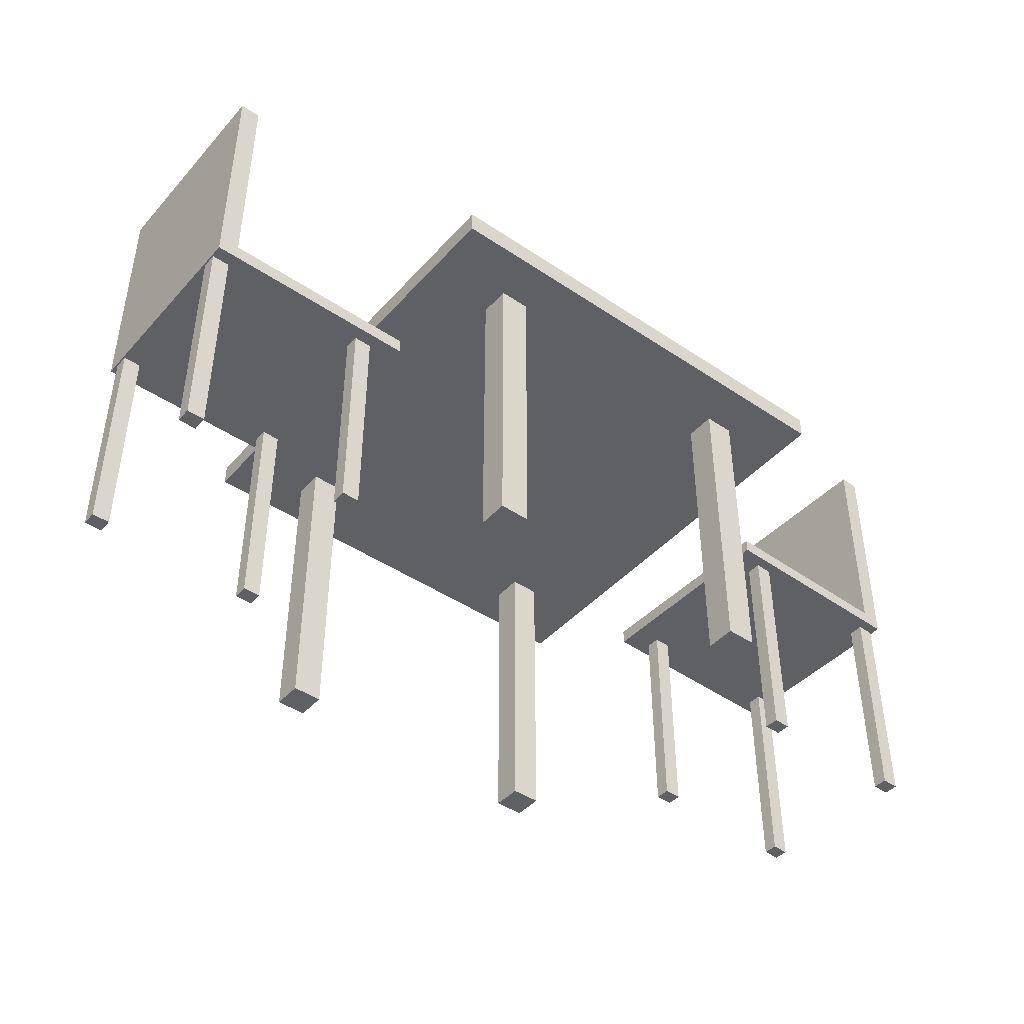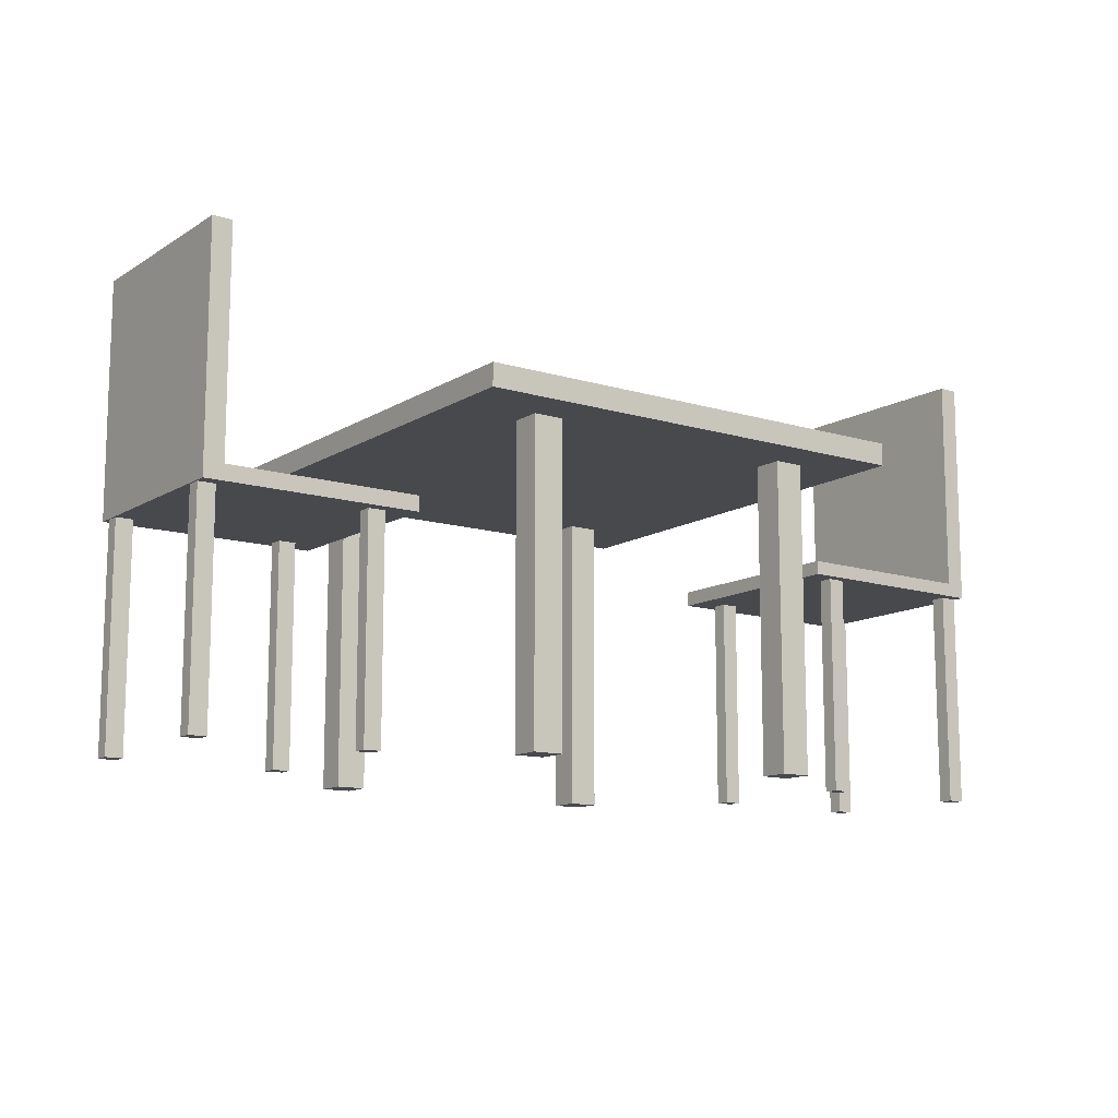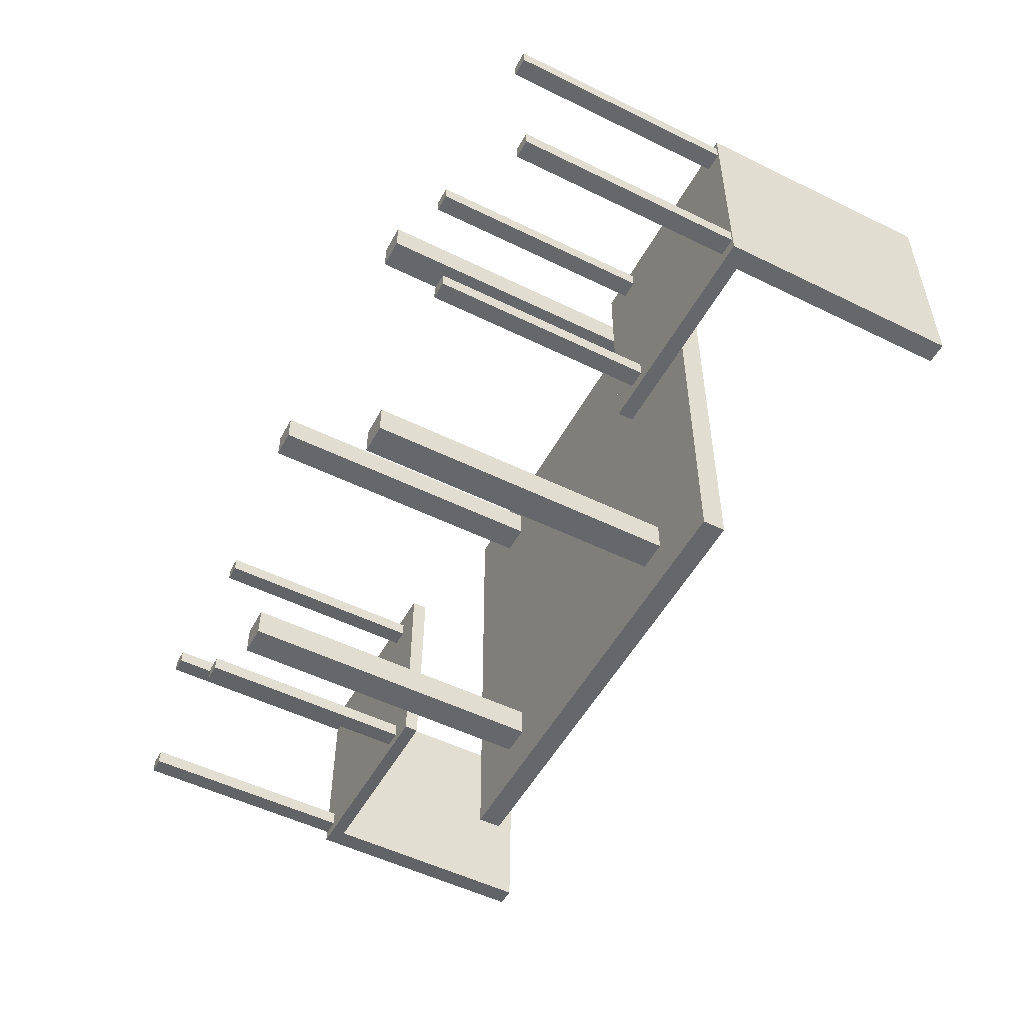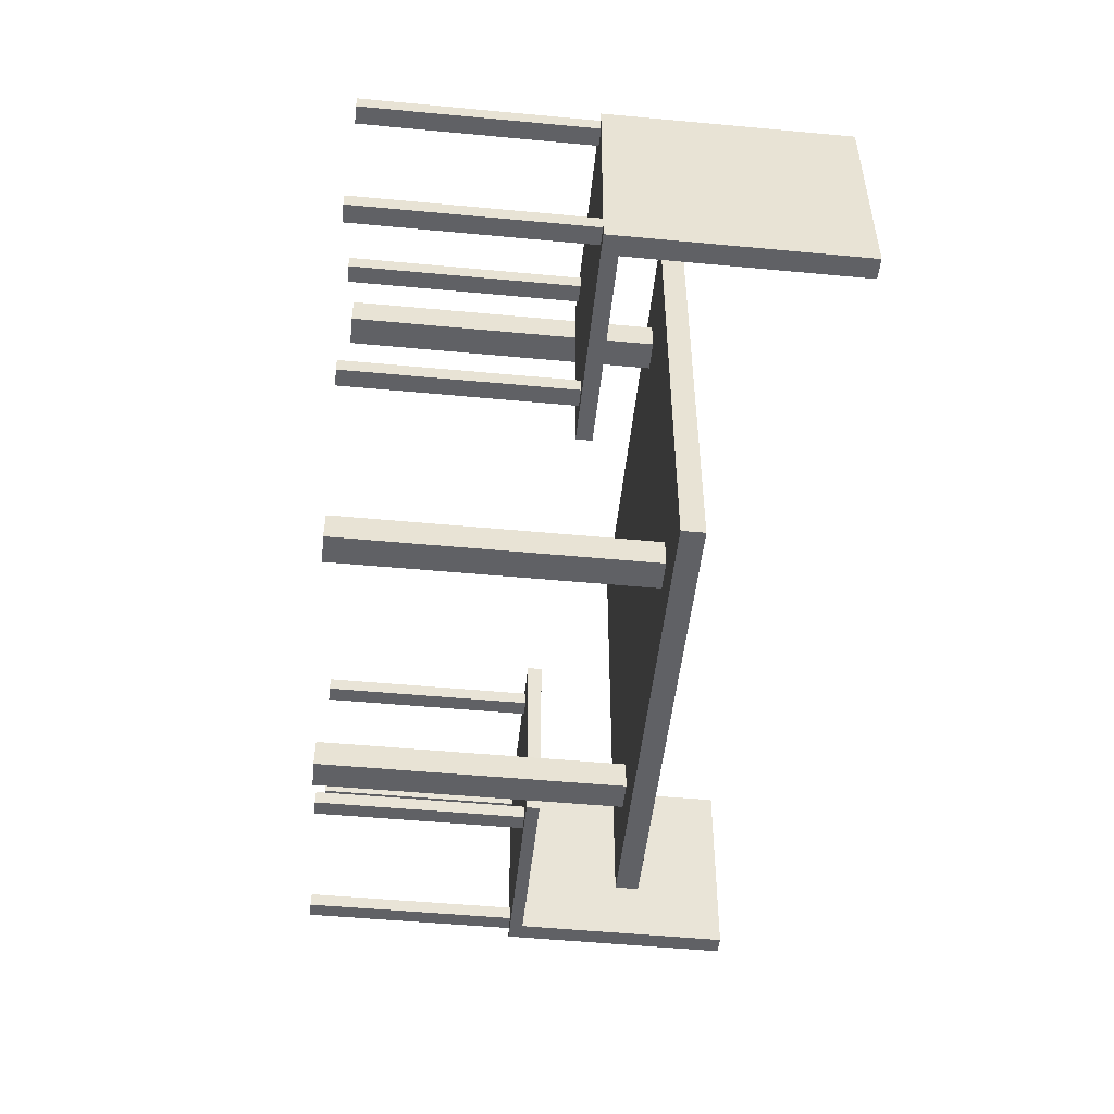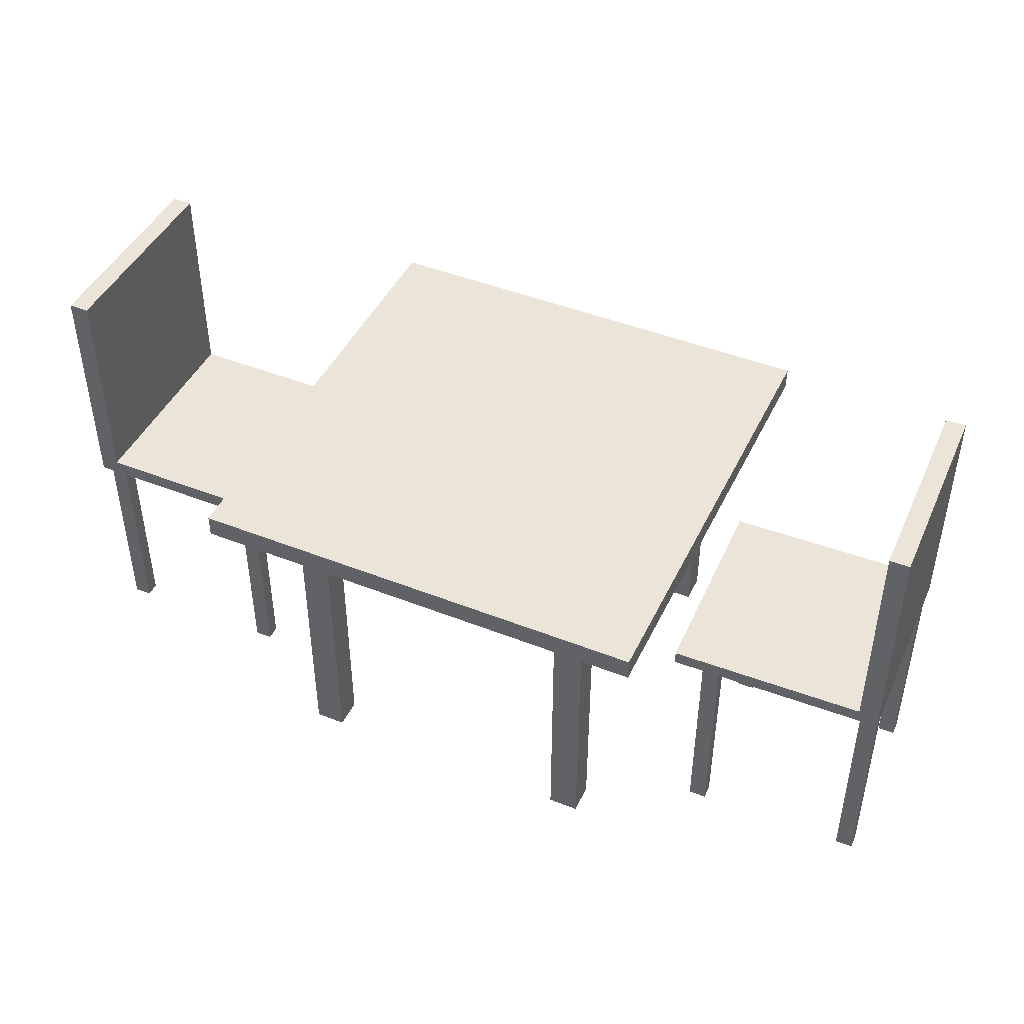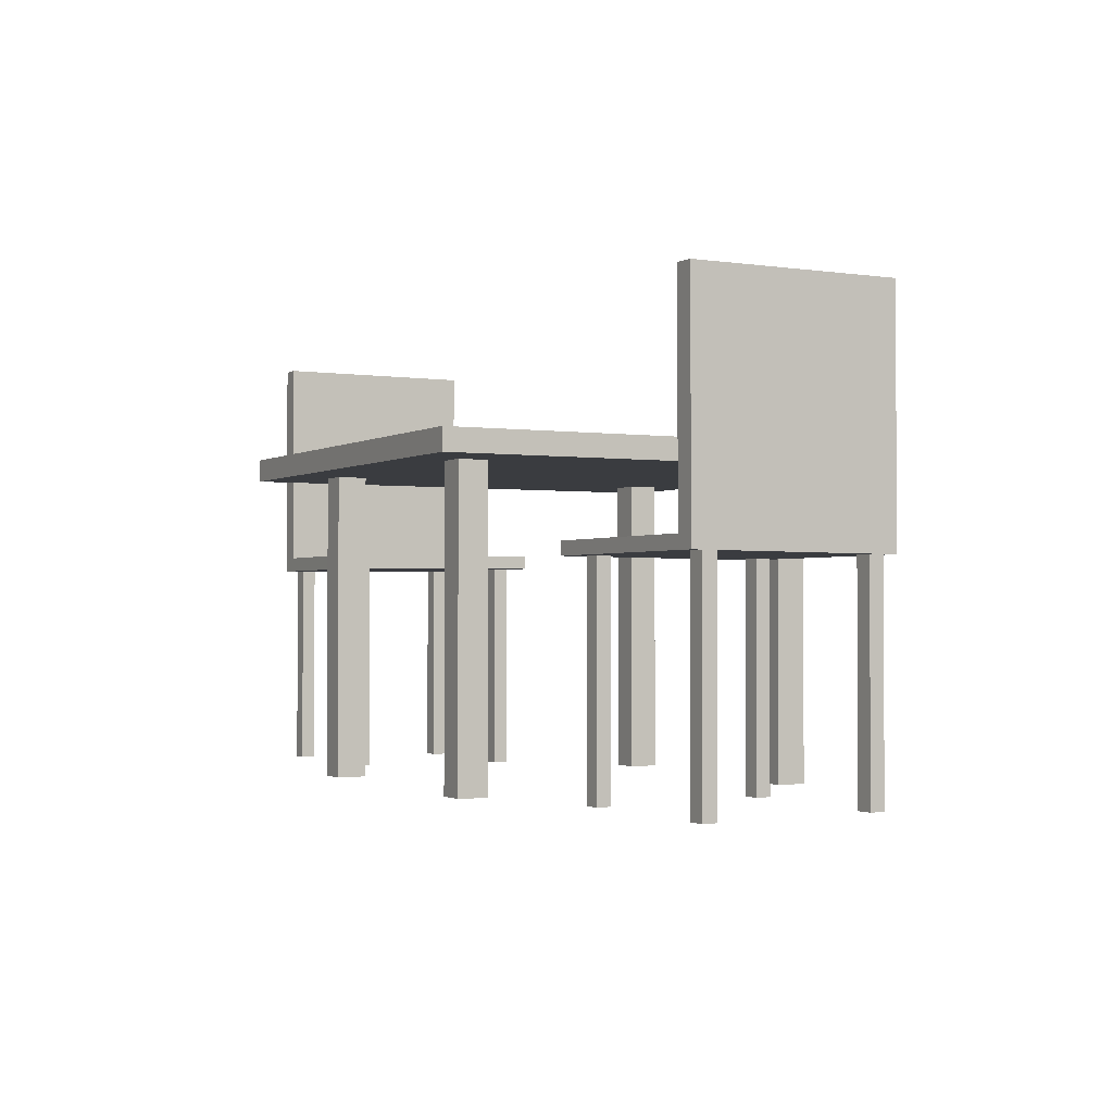
<metadata>
{"format":"obj","ext":"obj","renderer":"f3d","projection":"perspective","resolution":1024,"background":"white","views":[{"elev":-43.8,"azim":141.6,"up":"+Y"},{"elev":-12.3,"azim":144.6,"up":"+Y"},{"elev":-52.1,"azim":62.1,"up":"+Z"},{"elev":-49.8,"azim":84.1,"up":"+Z"},{"elev":45.2,"azim":-155.4,"up":"+Y"},{"elev":-1.6,"azim":-117.7,"up":"+Y"}]}
</metadata>
<code>
v -0.6291 0.7952 0.839
v 0.5755 0.7952 0.839
v -0.6291 0.8537 0.839
v 0.5755 0.8537 0.839
v -0.6291 0.8537 -0.3656
v 0.5755 0.8537 -0.3656
v -0.6291 0.7952 -0.3656
v 0.5755 0.7952 -0.3656
v 0.2979 -0.003789 -0.1666
v 0.3757 -0.003789 -0.1666
v 0.2979 0.8096 -0.1666
v 0.3757 0.8096 -0.1666
v 0.2979 0.8096 -0.2444
v 0.3757 0.8096 -0.2444
v 0.2979 -0.003789 -0.2444
v 0.3757 -0.003789 -0.2444
v -0.4544 -0.003789 -0.1666
v -0.3766 -0.003789 -0.1666
v -0.4544 0.8096 -0.1666
v -0.3766 0.8096 -0.1666
v -0.4544 0.8096 -0.2444
v -0.3766 0.8096 -0.2444
v -0.4544 -0.003789 -0.2444
v -0.3766 -0.003789 -0.2444
v -0.4544 -0.003789 0.731
v -0.3766 -0.003789 0.731
v -0.4544 0.8096 0.731
v -0.3766 0.8096 0.731
v -0.4544 0.8096 0.6532
v -0.3766 0.8096 0.6532
v -0.4544 -0.003789 0.6532
v -0.3766 -0.003789 0.6532
v 0.2979 -0.003789 0.731
v 0.3757 -0.003789 0.731
v 0.2979 0.8096 0.731
v 0.3757 0.8096 0.731
v 0.2979 0.8096 0.6532
v 0.3757 0.8096 0.6532
v 0.2979 -0.003789 0.6532
v 0.3757 -0.003789 0.6532
v 0.5871 0.5633 0.46
v 1.091 0.5633 0.46
v 0.5871 0.5985 0.4602
v 1.091 0.5985 0.4602
v 0.5871 0.5996 -0.0743
v 1.091 0.5996 -0.0743
v 0.5871 0.5602 -0.07448
v 1.091 0.5602 -0.07448
v 1.143 0.5602 -0.07448
v 1.143 0.5633 0.46
v 1.143 0.5996 -0.0743
v 1.143 0.5985 0.4602
v 1.091 1.169 0.4627
v 1.091 1.17 -0.07458
v 1.143 1.169 0.4627
v 1.143 1.17 -0.07458
v 0.6584 -0.00681 0.4325
v 0.7034 -0.00681 0.4325
v 0.6584 0.5701 0.4326
v 0.7034 0.5701 0.4326
v 0.6584 0.5705 0.3948
v 0.7034 0.5705 0.3948
v 0.6584 -0.006447 0.3948
v 0.7034 -0.006447 0.3948
v 1.094 -0.00681 0.4325
v 1.139 -0.00681 0.4325
v 1.094 0.5701 0.4326
v 1.139 0.5701 0.4326
v 1.094 0.5705 0.3948
v 1.139 0.5705 0.3948
v 1.094 -0.006447 0.3948
v 1.139 -0.006447 0.3948
v 0.6584 -0.00263 -0.002942
v 0.7034 -0.00263 -0.002942
v 0.6584 0.5661 -0.002855
v 0.7034 0.5661 -0.002855
v 0.6584 0.5665 -0.04061
v 0.7034 0.5665 -0.04061
v 0.6584 -0.002268 -0.0407
v 0.7034 -0.002268 -0.0407
v 1.094 -0.00263 -0.002942
v 1.139 -0.00263 -0.002942
v 1.094 0.5661 -0.002855
v 1.139 0.5661 -0.002855
v 1.094 0.5665 -0.04061
v 1.139 0.5665 -0.04061
v 1.094 -0.002268 -0.0407
v 1.139 -0.002268 -0.0407
v -0.6577 0.5633 -0.07844
v -1.162 0.5633 -0.06643
v -0.6577 0.5985 -0.07861
v -1.162 0.5985 -0.06661
v -0.645 0.5996 0.4557
v -1.149 0.5996 0.4677
v -0.645 0.5602 0.4559
v -1.149 0.5602 0.4679
v -1.2 0.5602 0.4691
v -1.213 0.5633 -0.06521
v -1.2 0.5996 0.469
v -1.213 0.5985 -0.06538
v -1.162 1.169 -0.06912
v -1.149 1.17 0.468
v -1.213 1.169 -0.06789
v -1.2 1.17 0.4692
v -0.7284 -0.00681 -0.04924
v -0.7734 -0.00681 -0.04817
v -0.7284 0.5701 -0.04933
v -0.7734 0.5701 -0.04826
v -0.7275 0.5705 -0.01159
v -0.7725 0.5705 -0.01051
v -0.7275 -0.006447 -0.0115
v -0.7725 -0.006447 -0.01043
v -1.164 -0.00681 -0.03888
v -1.209 -0.00681 -0.0378
v -1.164 0.5701 -0.03896
v -1.209 0.5701 -0.03789
v -1.163 0.5705 -0.001219
v -1.208 0.5705 -0.000147
v -1.163 -0.006447 -0.001131
v -1.208 -0.006447 -5.8e-05
v -0.718 -0.00263 0.3861
v -0.763 -0.00263 0.3872
v -0.718 0.5661 0.386
v -0.763 0.5661 0.3871
v -0.7171 0.5665 0.4237
v -0.7621 0.5665 0.4248
v -0.7171 -0.002268 0.4238
v -0.7621 -0.002268 0.4249
v -1.153 -0.00263 0.3965
v -1.198 -0.00263 0.3975
v -1.153 0.5661 0.3964
v -1.198 0.5661 0.3974
v -1.152 0.5665 0.4341
v -1.197 0.5665 0.4352
v -1.152 -0.002268 0.4342
v -1.197 -0.002268 0.4353
f 1 2 4 3
f 3 4 6 5
f 5 6 8 7
f 7 8 2 1
f 2 8 6 4
f 7 1 3 5
f 9 10 12 11
f 11 12 14 13
f 13 14 16 15
f 15 16 10 9
f 10 16 14 12
f 15 9 11 13
f 17 18 20 19
f 19 20 22 21
f 21 22 24 23
f 23 24 18 17
f 18 24 22 20
f 23 17 19 21
f 25 26 28 27
f 27 28 30 29
f 29 30 32 31
f 31 32 26 25
f 26 32 30 28
f 31 25 27 29
f 33 34 36 35
f 35 36 38 37
f 37 38 40 39
f 39 40 34 33
f 34 40 38 36
f 39 33 35 37
f 41 42 44 43
f 43 44 46 45
f 45 46 48 47
f 47 48 42 41
f 50 49 51 52
f 47 41 43 45
f 42 48 49 50
f 48 46 51 49
f 54 53 55 56
f 44 42 50 52
f 46 44 53 54
f 44 52 55 53
f 52 51 56 55
f 51 46 54 56
f 57 58 60 59
f 59 60 62 61
f 61 62 64 63
f 63 64 58 57
f 58 64 62 60
f 63 57 59 61
f 65 66 68 67
f 67 68 70 69
f 69 70 72 71
f 71 72 66 65
f 66 72 70 68
f 71 65 67 69
f 73 74 76 75
f 75 76 78 77
f 77 78 80 79
f 79 80 74 73
f 74 80 78 76
f 79 73 75 77
f 81 82 84 83
f 83 84 86 85
f 85 86 88 87
f 87 88 82 81
f 82 88 86 84
f 87 81 83 85
f 89 90 92 91
f 91 92 94 93
f 93 94 96 95
f 95 96 90 89
f 98 97 99 100
f 95 89 91 93
f 90 96 97 98
f 96 94 99 97
f 102 101 103 104
f 92 90 98 100
f 94 92 101 102
f 92 100 103 101
f 100 99 104 103
f 99 94 102 104
f 105 106 108 107
f 107 108 110 109
f 109 110 112 111
f 111 112 106 105
f 106 112 110 108
f 111 105 107 109
f 113 114 116 115
f 115 116 118 117
f 117 118 120 119
f 119 120 114 113
f 114 120 118 116
f 119 113 115 117
f 121 122 124 123
f 123 124 126 125
f 125 126 128 127
f 127 128 122 121
f 122 128 126 124
f 127 121 123 125
f 129 130 132 131
f 131 132 134 133
f 133 134 136 135
f 135 136 130 129
f 130 136 134 132
f 135 129 131 133

</code>
